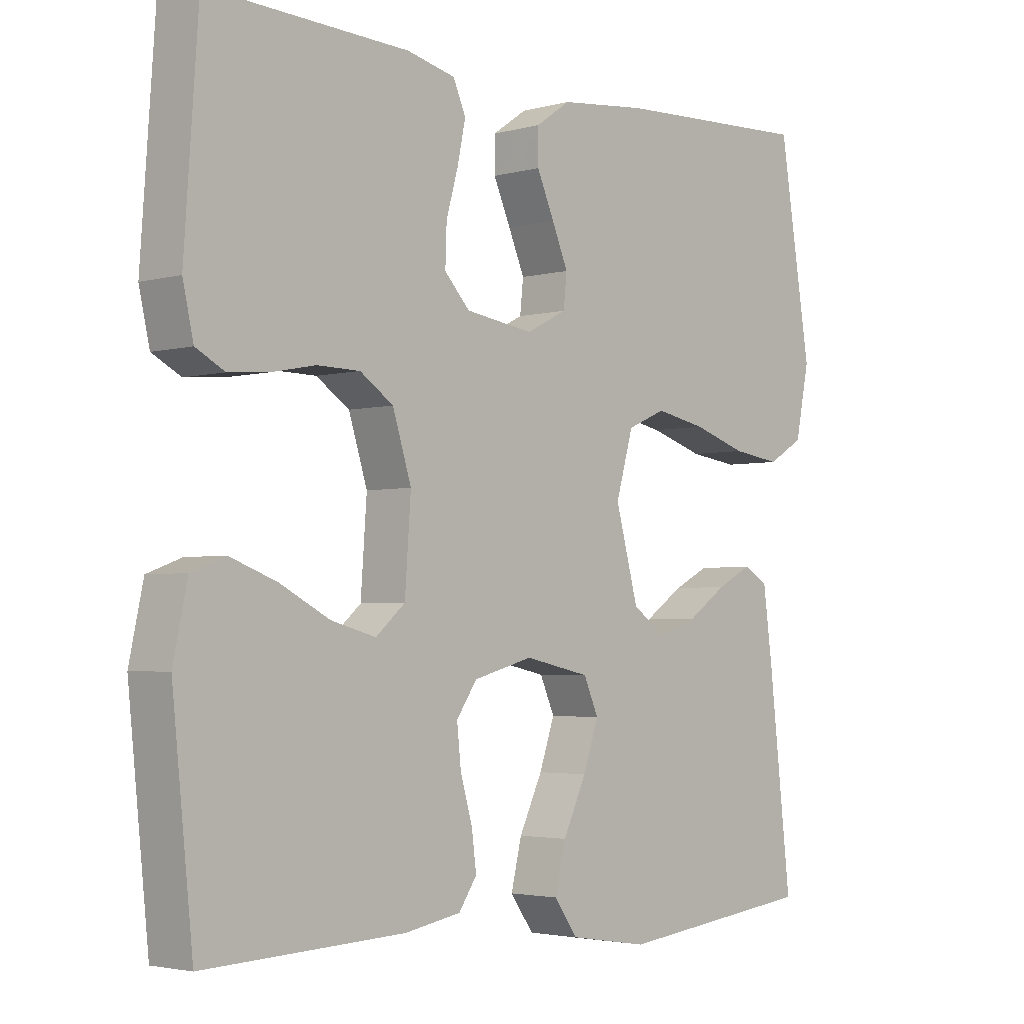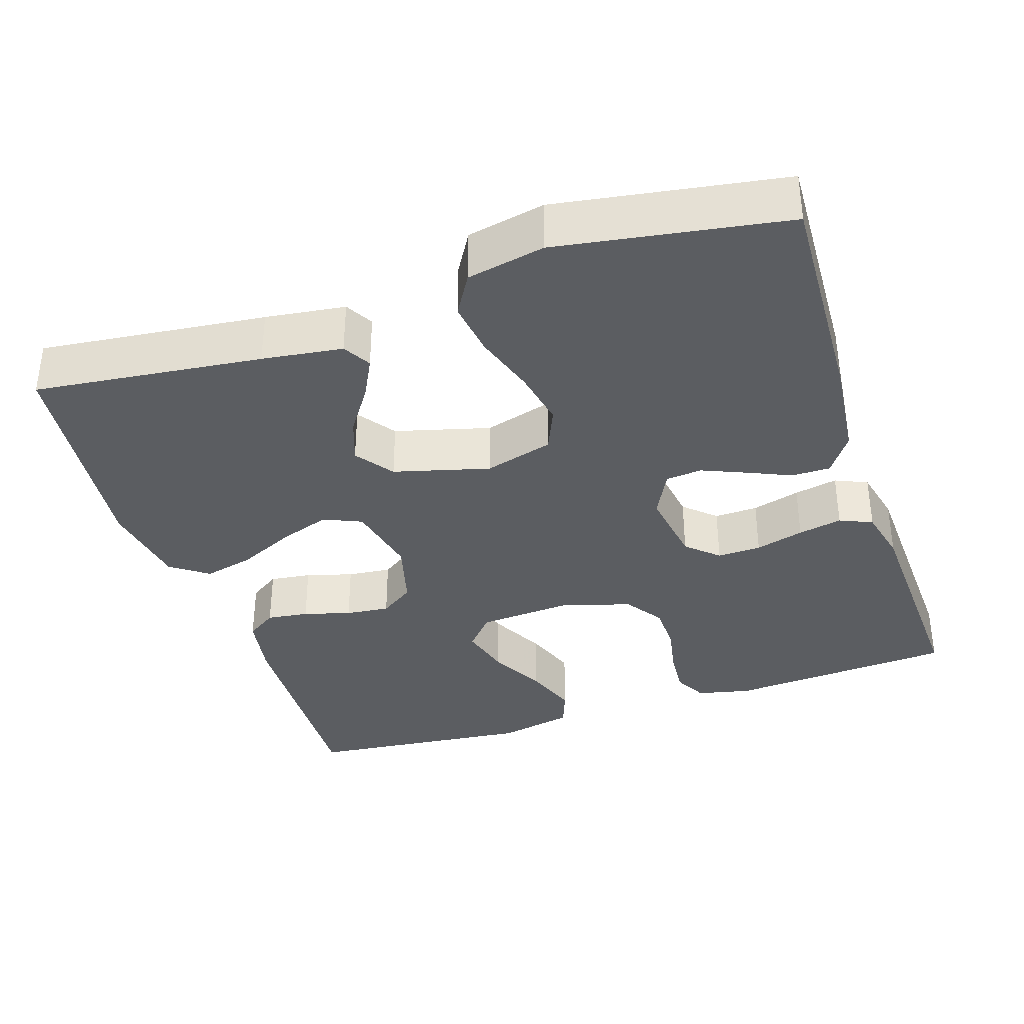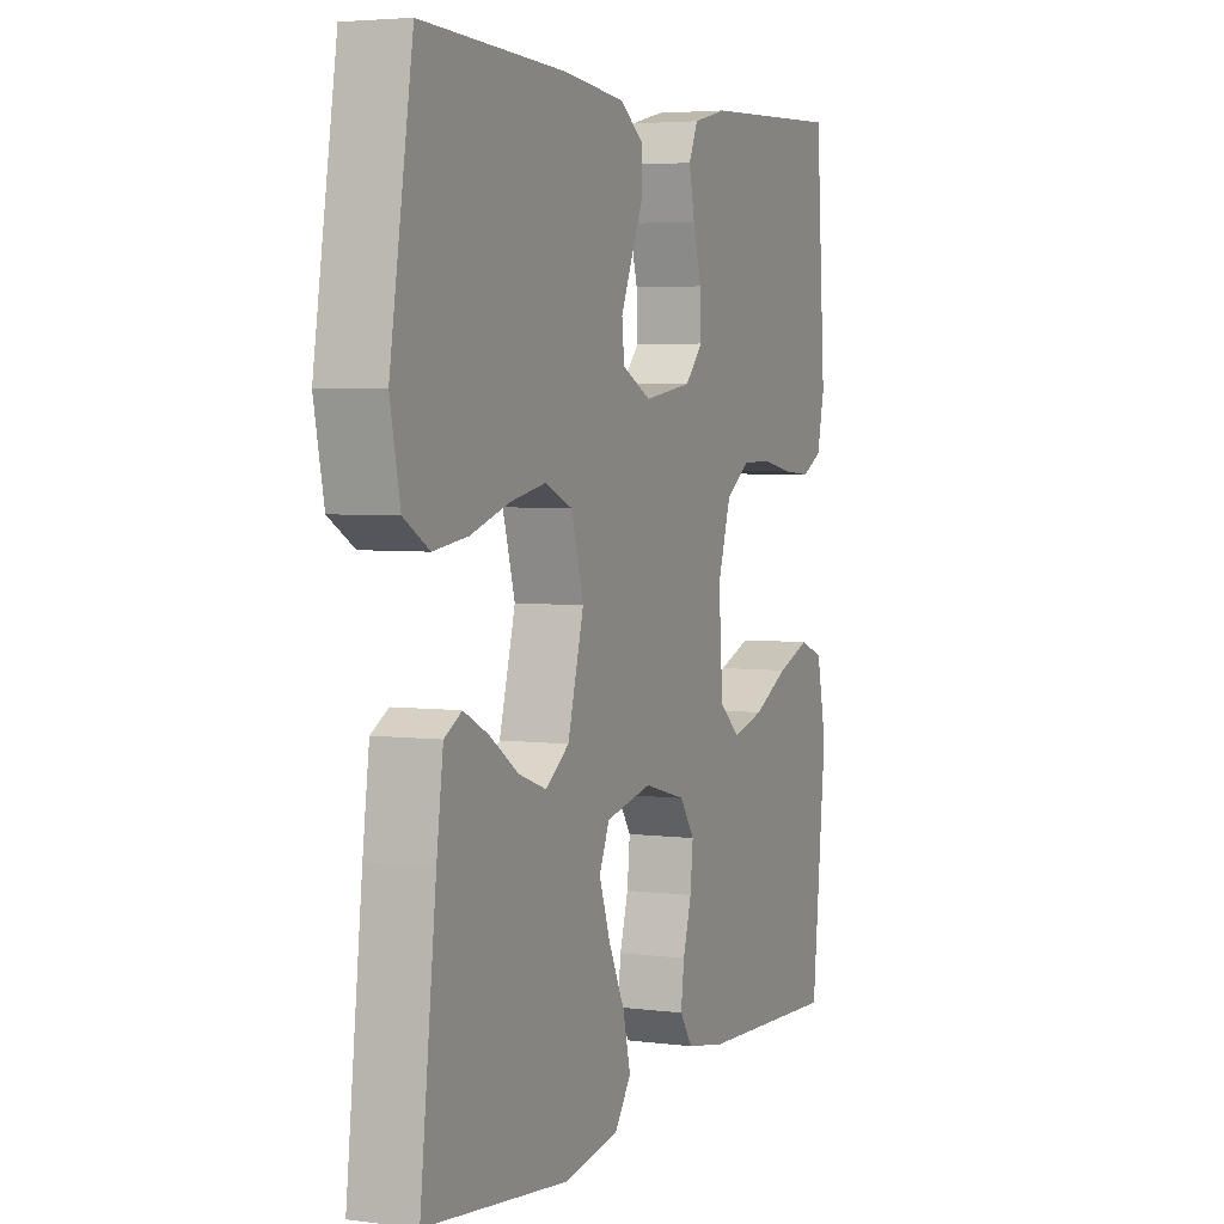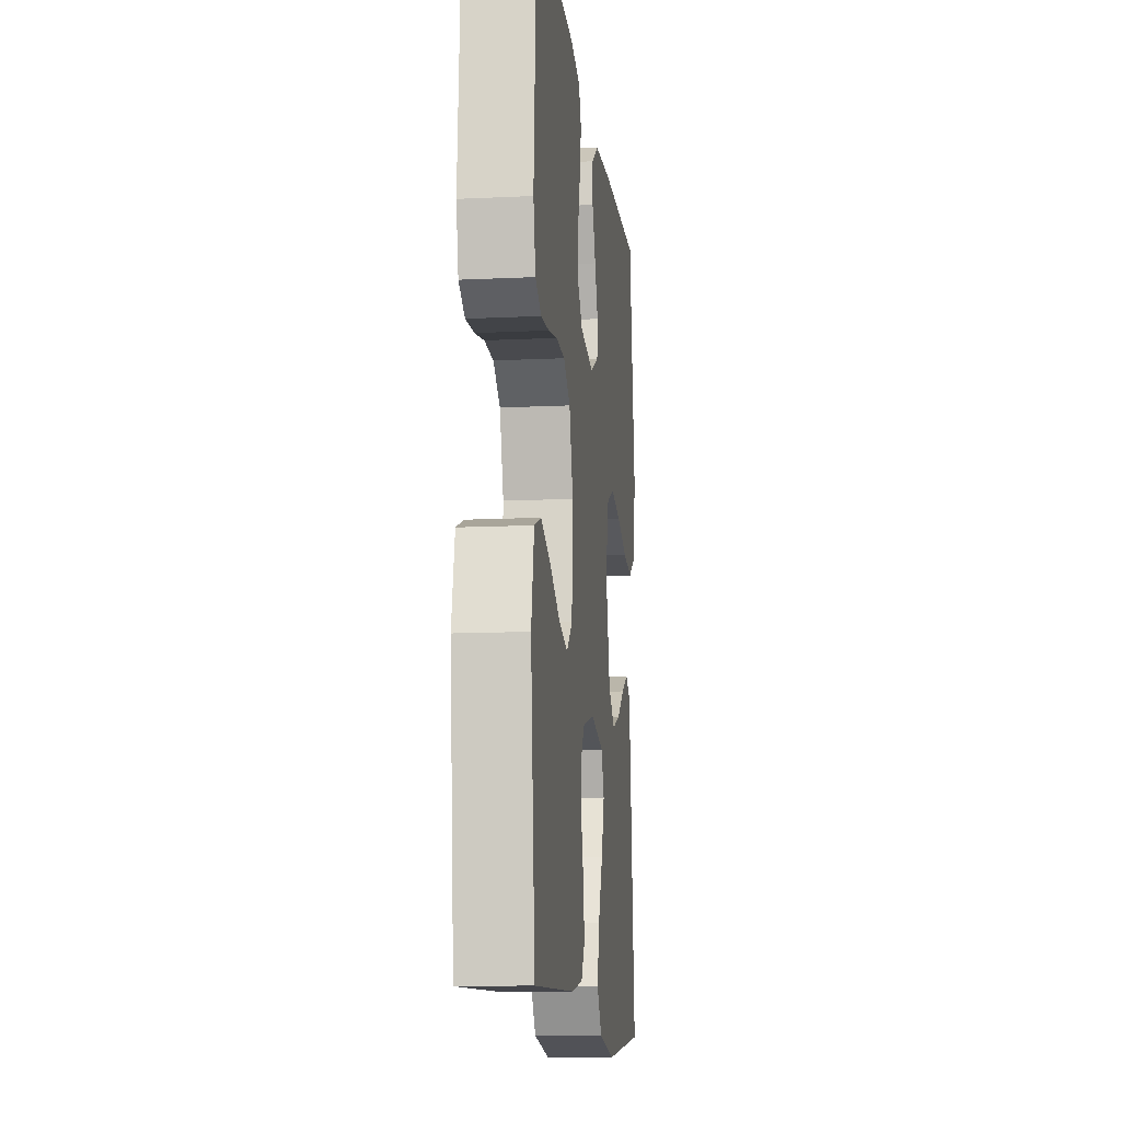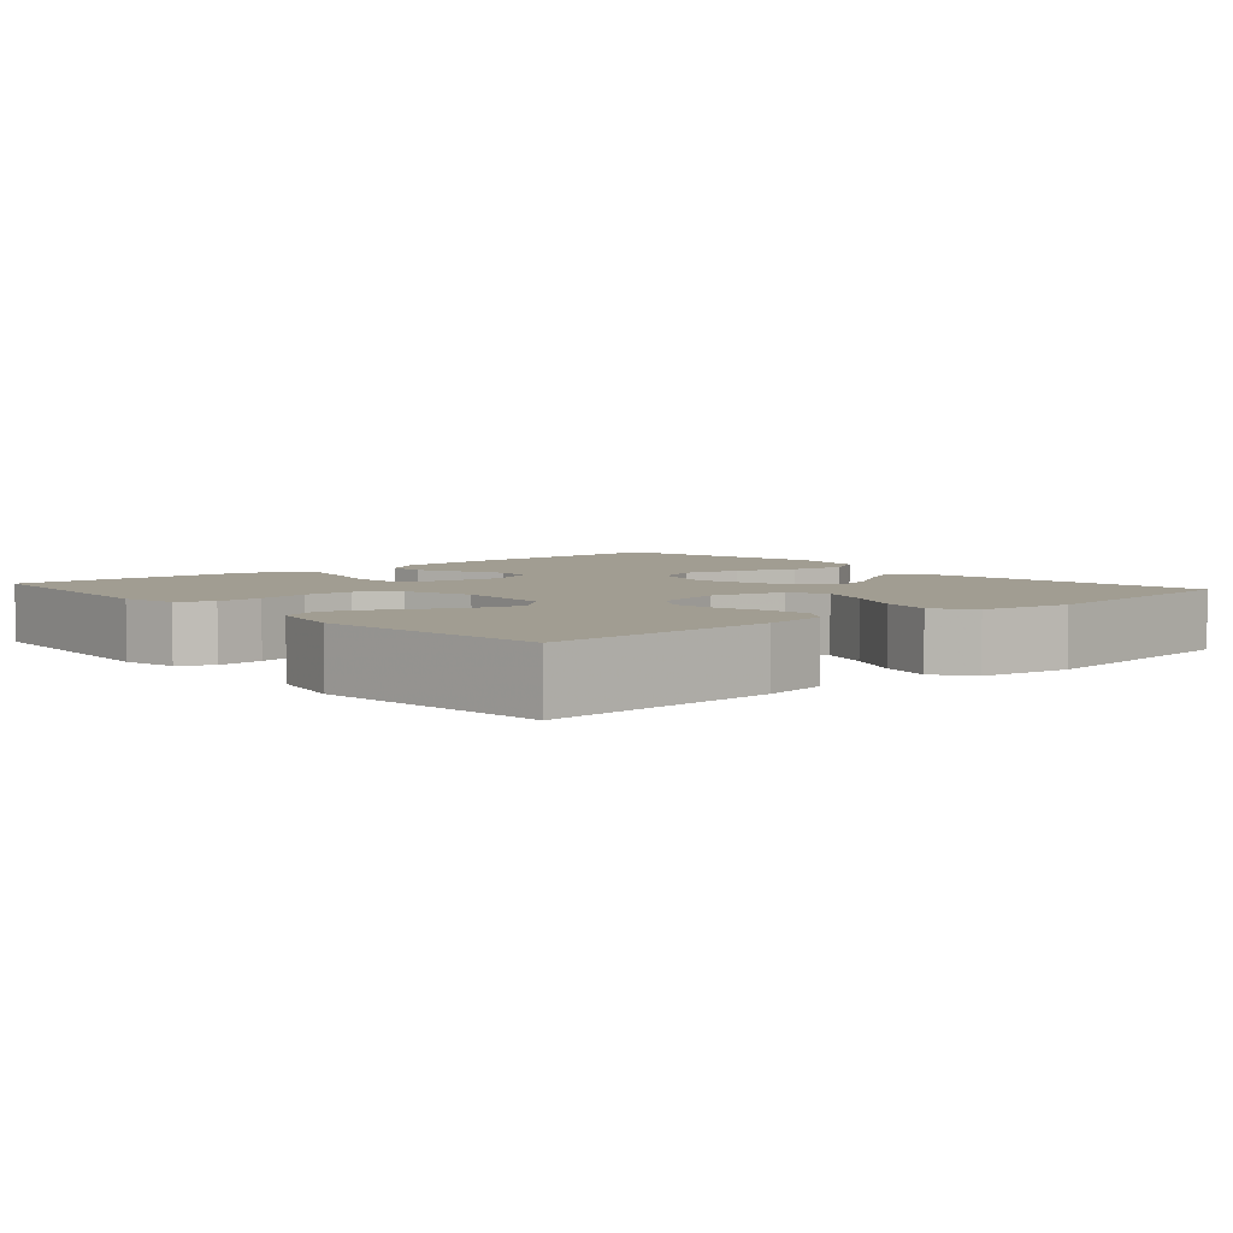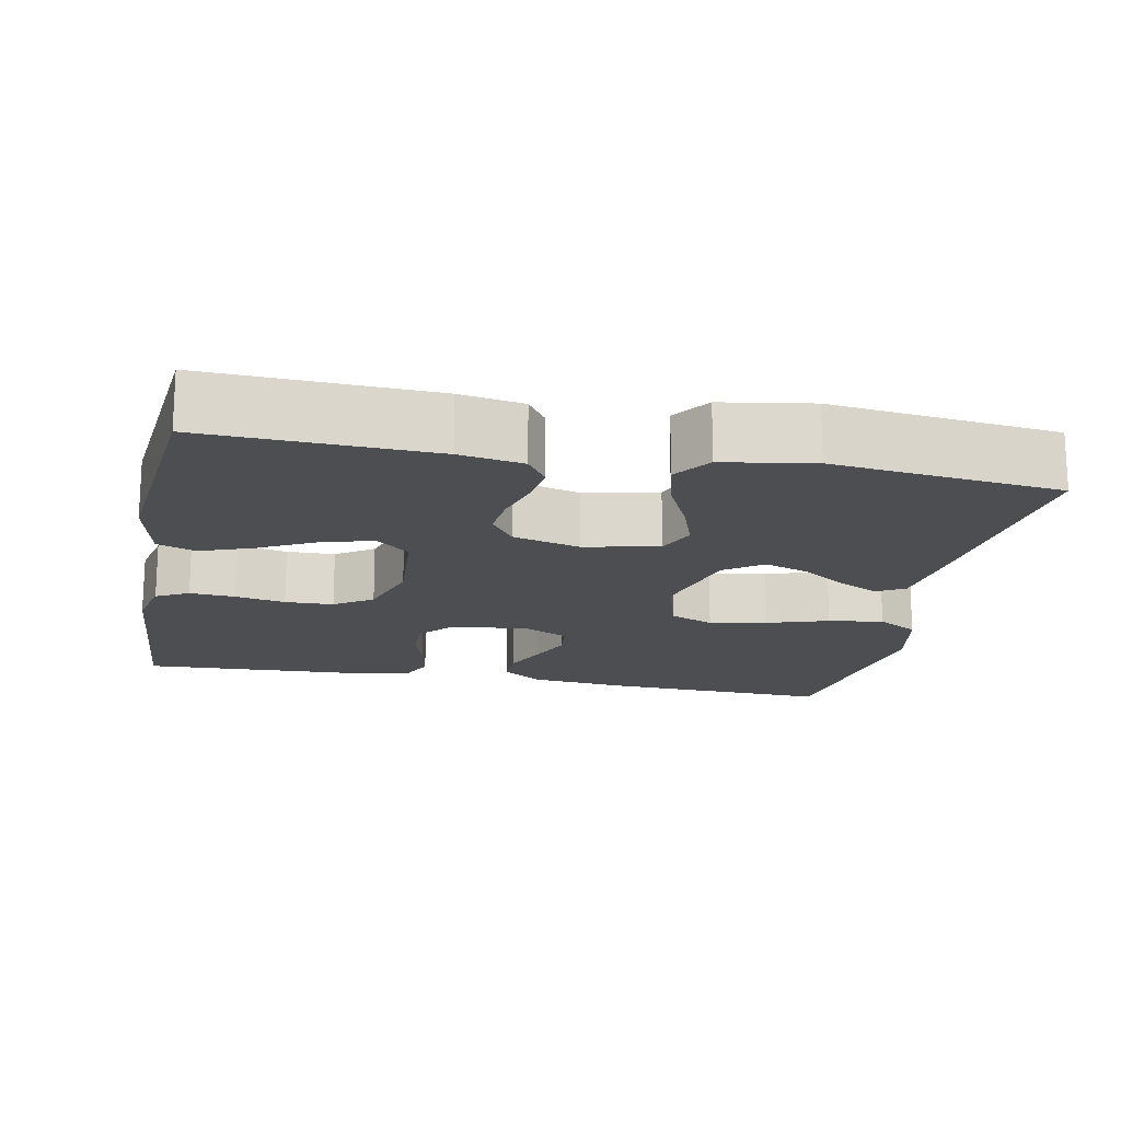
<metadata>
{"format":"obj","ext":"obj","renderer":"f3d","projection":"perspective","resolution":1024,"background":"white","views":[{"elev":-3.1,"azim":132.7,"up":"+Z"},{"elev":-35.9,"azim":-71.8,"up":"+Y"},{"elev":4.2,"azim":-66.9,"up":"+Z"},{"elev":-12.5,"azim":96.4,"up":"+Z"},{"elev":4.8,"azim":138.9,"up":"+Y"},{"elev":-17.2,"azim":169.0,"up":"+Y"}]}
</metadata>
<code>
v -0.5 0.07 -0.5
v -0.466 0.07 -0.2
v -0.452 0.07 -0.094
v -0.415 0.07 -0.073
v -0.362 0.07 -0.1
v -0.302 0.07 -0.141
v -0.243 0.07 -0.162
v -0.193 0.07 -0.126
v -0.159 0.07 0
v -0.185 0.07 0.091
v -0.243 0.07 0.116
v -0.319 0.07 0.101
v -0.4 0.07 0.075
v -0.473 0.07 0.065
v -0.527 0.07 0.097
v -0.548 0.07 0.2
v -0.5 0.07 0.5
v -0.2 0.07 0.487
v -0.068 0.07 0.473
v -0.016 0.07 0.437
v -0.016 0.07 0.386
v -0.042 0.07 0.327
v -0.066 0.07 0.27
v -0.061 0.07 0.222
v 0 0.07 0.191
v 0.102 0.07 0.206
v 0.14 0.07 0.247
v 0.138 0.07 0.305
v 0.12 0.07 0.369
v 0.108 0.07 0.427
v 0.127 0.07 0.47
v 0.2 0.07 0.487
v 0.5 0.07 0.5
v 0.521 0.07 0.2
v 0.505 0.07 0.129
v 0.462 0.07 0.106
v 0.402 0.07 0.111
v 0.336 0.07 0.124
v 0.272 0.07 0.123
v 0.222 0.07 0.089
v 0.194 0.07 0
v 0.203 0.07 -0.127
v 0.247 0.07 -0.165
v 0.314 0.07 -0.147
v 0.389 0.07 -0.108
v 0.459 0.07 -0.082
v 0.51 0.07 -0.101
v 0.531 0.07 -0.2
v 0.5 0.07 -0.5
v 0.2 0.07 -0.487
v 0.116 0.07 -0.472
v 0.089 0.07 -0.432
v 0.096 0.07 -0.377
v 0.114 0.07 -0.315
v 0.12 0.07 -0.257
v 0.089 0.07 -0.212
v 0 0.07 -0.188
v -0.098 0.07 -0.209
v -0.12 0.07 -0.259
v -0.097 0.07 -0.326
v -0.062 0.07 -0.4
v -0.046 0.07 -0.467
v -0.081 0.07 -0.516
v -0.2 0.07 -0.535
v -0.5 0 -0.5
v -0.466 0 -0.2
v -0.452 0 -0.094
v -0.415 0 -0.073
v -0.362 0 -0.1
v -0.302 0 -0.141
v -0.243 0 -0.162
v -0.193 0 -0.126
v -0.159 0 0
v -0.185 0 0.091
v -0.243 0 0.116
v -0.319 0 0.101
v -0.4 0 0.075
v -0.473 0 0.065
v -0.527 0 0.097
v -0.548 0 0.2
v -0.5 0 0.5
v -0.2 0 0.487
v -0.068 0 0.473
v -0.016 0 0.437
v -0.016 0 0.386
v -0.042 0 0.327
v -0.066 0 0.27
v -0.061 0 0.222
v 0 0 0.191
v 0.102 0 0.206
v 0.14 0 0.247
v 0.138 0 0.305
v 0.12 0 0.369
v 0.108 0 0.427
v 0.127 0 0.47
v 0.2 0 0.487
v 0.5 0 0.5
v 0.521 0 0.2
v 0.505 0 0.129
v 0.462 0 0.106
v 0.402 0 0.111
v 0.336 0 0.124
v 0.272 0 0.123
v 0.222 0 0.089
v 0.194 0 0
v 0.203 0 -0.127
v 0.247 0 -0.165
v 0.314 0 -0.147
v 0.389 0 -0.108
v 0.459 0 -0.082
v 0.51 0 -0.101
v 0.531 0 -0.2
v 0.5 0 -0.5
v 0.2 0 -0.487
v 0.116 0 -0.472
v 0.089 0 -0.432
v 0.096 0 -0.377
v 0.114 0 -0.315
v 0.12 0 -0.257
v 0.089 0 -0.212
v 0 0 -0.188
v -0.098 0 -0.209
v -0.12 0 -0.259
v -0.097 0 -0.326
v -0.062 0 -0.4
v -0.046 0 -0.467
v -0.081 0 -0.516
v -0.2 0 -0.535
f 60 61 62 63
f 59 60 63 64
f 51 52 53 54
f 51 54 55
f 50 51 55
f 49 50 55
f 48 49 55 56
f 44 45 46 47
f 43 44 47 48
f 35 36 37 38
f 35 38 39
f 34 35 39
f 33 34 39
f 32 33 39 40
f 28 29 30 31
f 28 31 32 40
f 19 20 21 22
f 19 22 23
f 18 19 23
f 17 18 23 24
f 15 16 17 24
f 12 13 14 15
f 11 12 15 24
f 3 4 5 6
f 3 6 7
f 2 3 7
f 59 64 1 2
f 58 59 2 7
f 57 58 7 8
f 43 48 56 57
f 42 43 57 8
f 41 42 8 9
f 27 28 40 41
f 26 27 41
f 25 26 41 9
f 10 11 24 25
f 9 10 25
f 127 126 125 124
f 128 127 124 123
f 118 117 116 115
f 119 118 115
f 119 115 114
f 119 114 113
f 120 119 113 112
f 111 110 109 108
f 112 111 108 107
f 102 101 100 99
f 103 102 99
f 103 99 98
f 103 98 97
f 104 103 97 96
f 95 94 93 92
f 104 96 95 92
f 86 85 84 83
f 87 86 83
f 87 83 82
f 88 87 82 81
f 88 81 80 79
f 79 78 77 76
f 88 79 76 75
f 70 69 68 67
f 71 70 67
f 71 67 66
f 66 65 128 123
f 71 66 123 122
f 72 71 122 121
f 121 120 112 107
f 72 121 107 106
f 73 72 106 105
f 105 104 92 91
f 105 91 90
f 73 105 90 89
f 89 88 75 74
f 89 74 73
f 1 65 66 2
f 2 66 67 3
f 3 67 68 4
f 4 68 69 5
f 5 69 70 6
f 6 70 71 7
f 7 71 72 8
f 8 72 73 9
f 9 73 74 10
f 10 74 75 11
f 11 75 76 12
f 12 76 77 13
f 13 77 78 14
f 14 78 79 15
f 15 79 80 16
f 16 80 81 17
f 17 81 82 18
f 18 82 83 19
f 19 83 84 20
f 20 84 85 21
f 21 85 86 22
f 22 86 87 23
f 23 87 88 24
f 24 88 89 25
f 25 89 90 26
f 26 90 91 27
f 27 91 92 28
f 28 92 93 29
f 29 93 94 30
f 30 94 95 31
f 31 95 96 32
f 32 96 97 33
f 33 97 98 34
f 34 98 99 35
f 35 99 100 36
f 36 100 101 37
f 37 101 102 38
f 38 102 103 39
f 39 103 104 40
f 40 104 105 41
f 41 105 106 42
f 42 106 107 43
f 43 107 108 44
f 44 108 109 45
f 45 109 110 46
f 46 110 111 47
f 47 111 112 48
f 48 112 113 49
f 49 113 114 50
f 50 114 115 51
f 51 115 116 52
f 52 116 117 53
f 53 117 118 54
f 54 118 119 55
f 55 119 120 56
f 56 120 121 57
f 57 121 122 58
f 58 122 123 59
f 59 123 124 60
f 60 124 125 61
f 61 125 126 62
f 62 126 127 63
f 63 127 128 64
f 64 128 65 1

</code>
